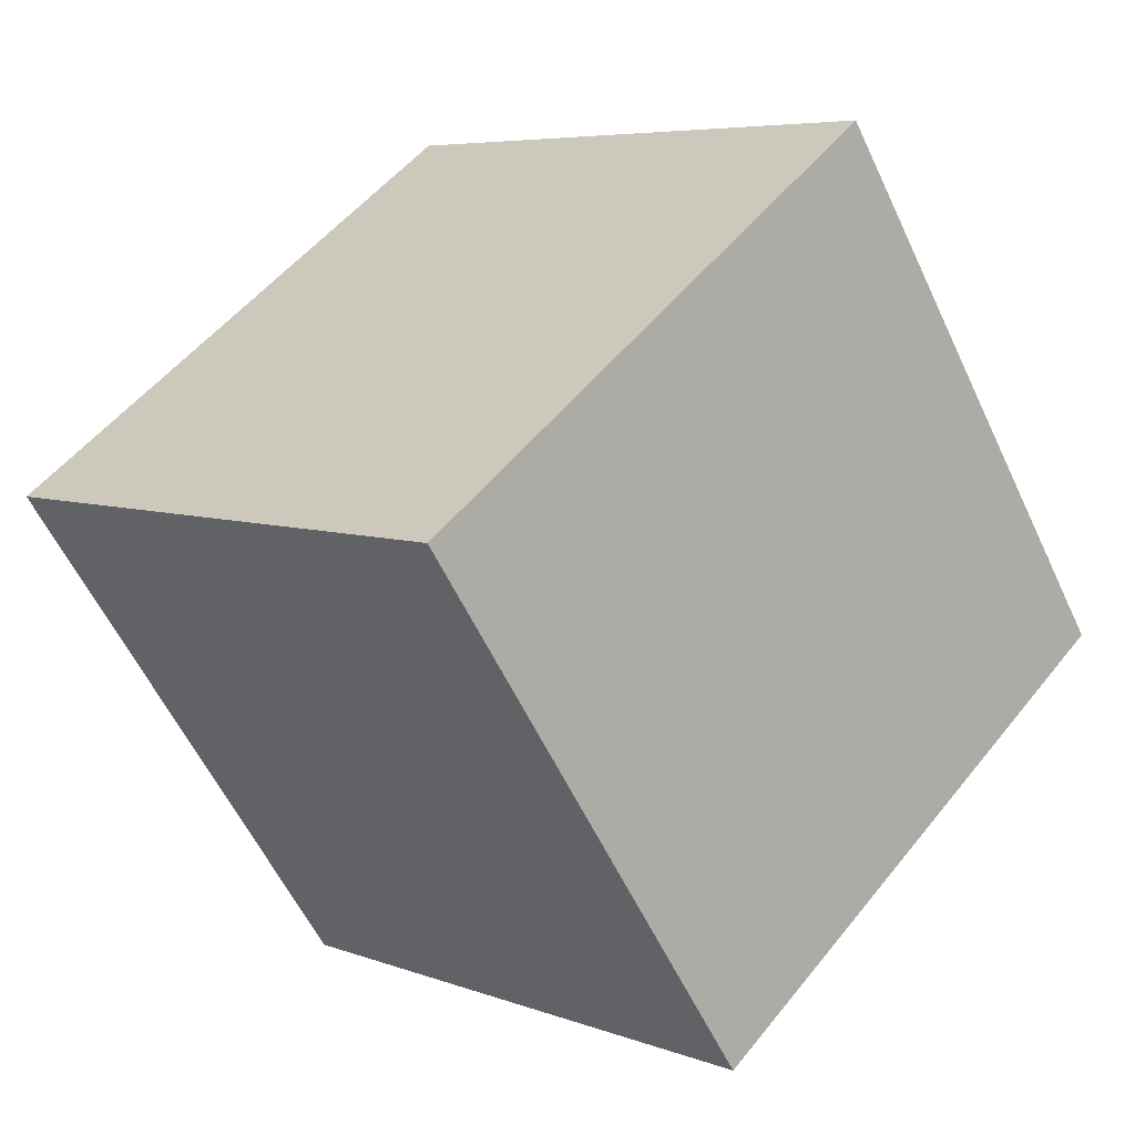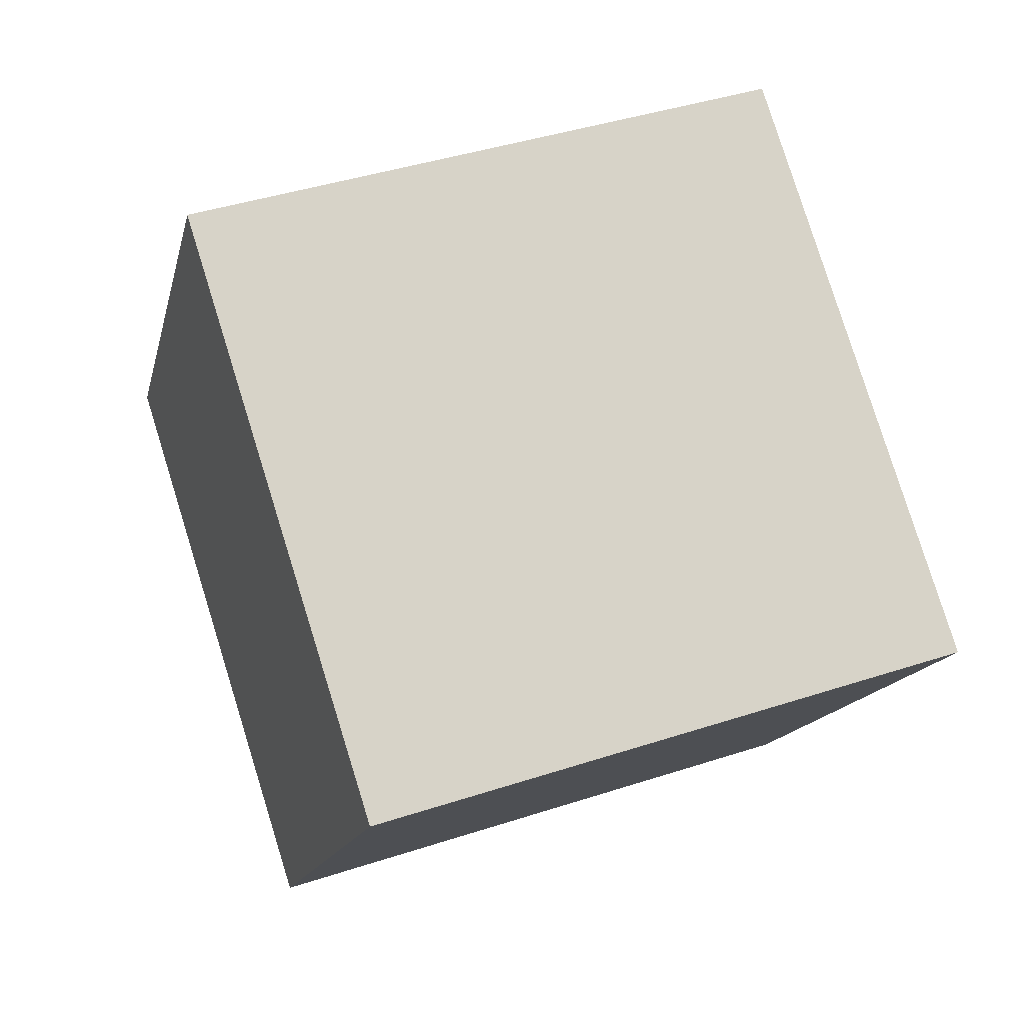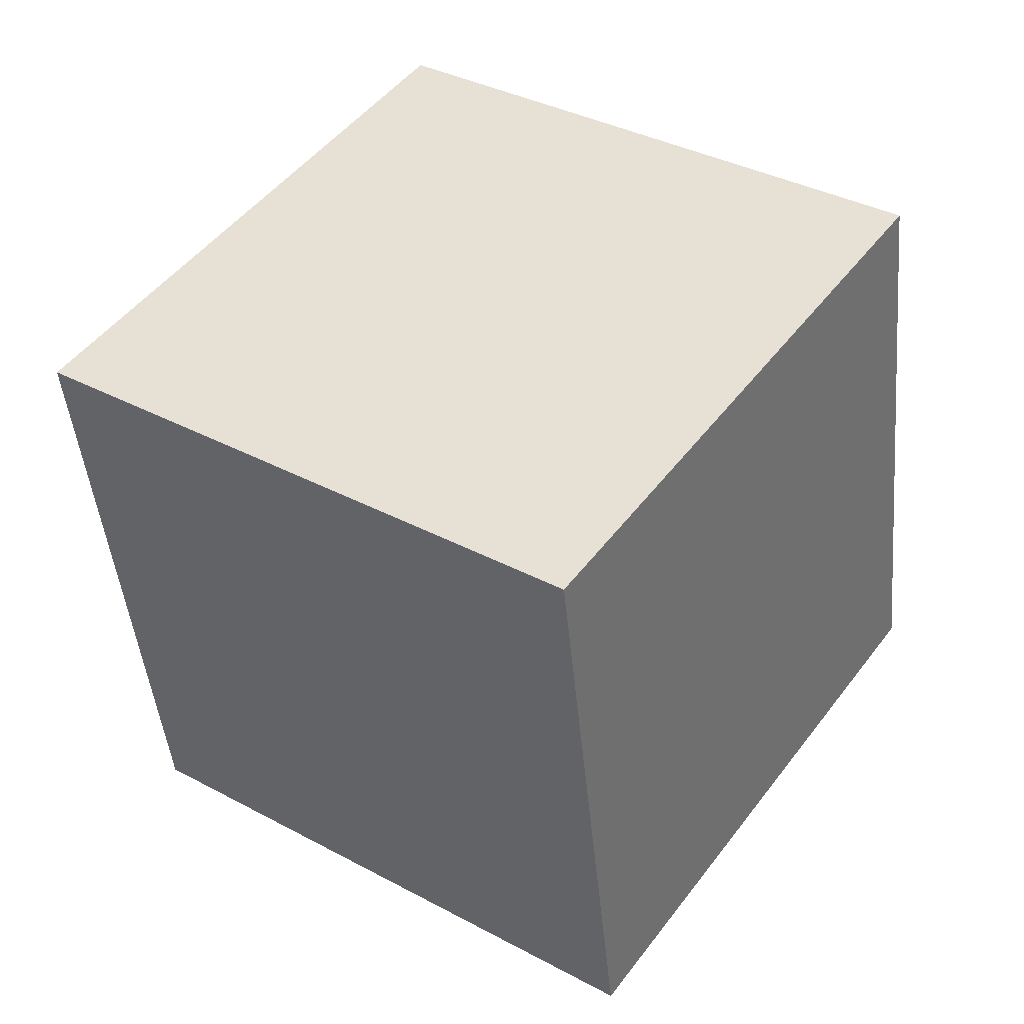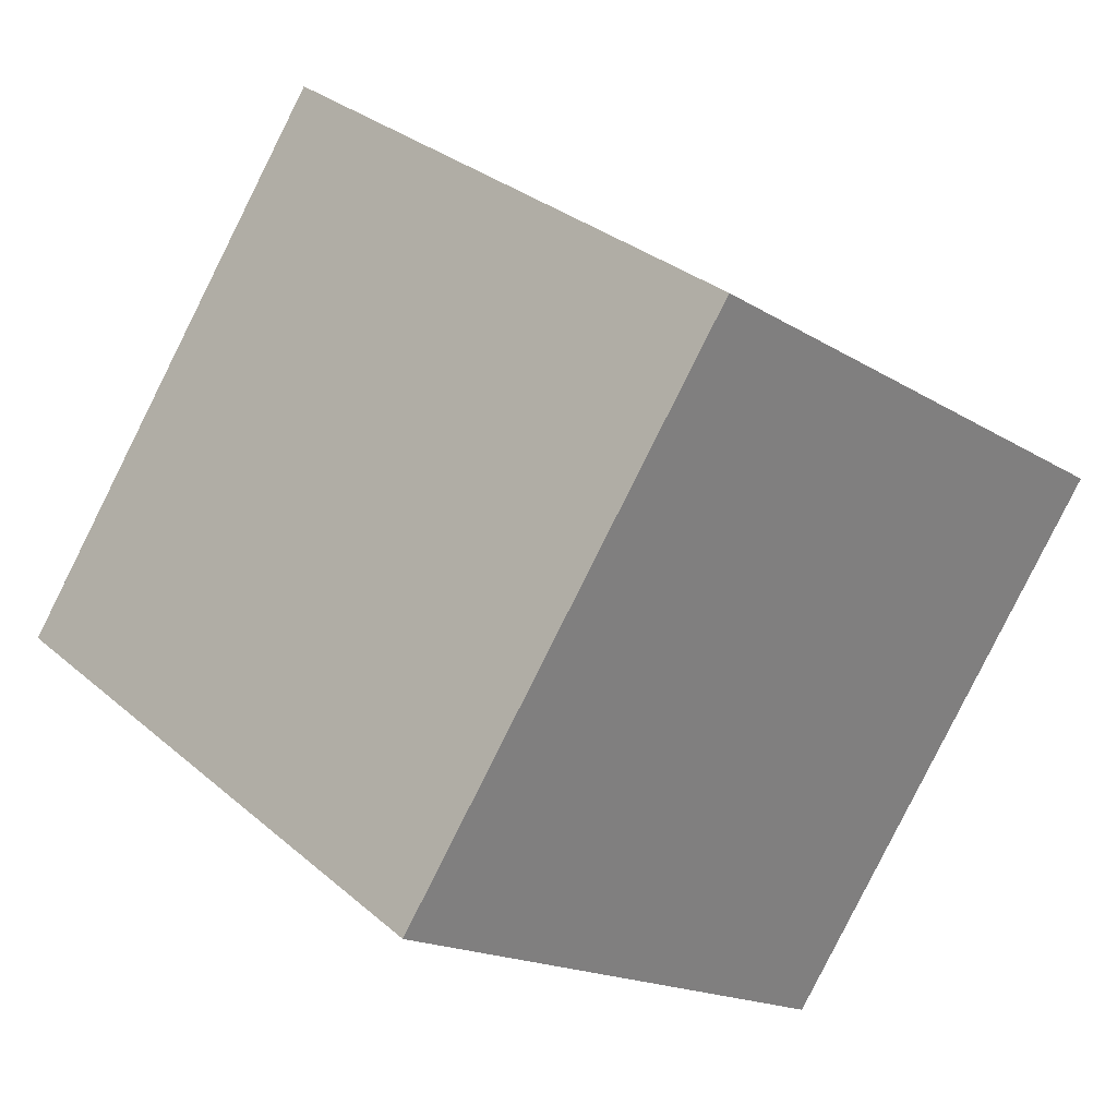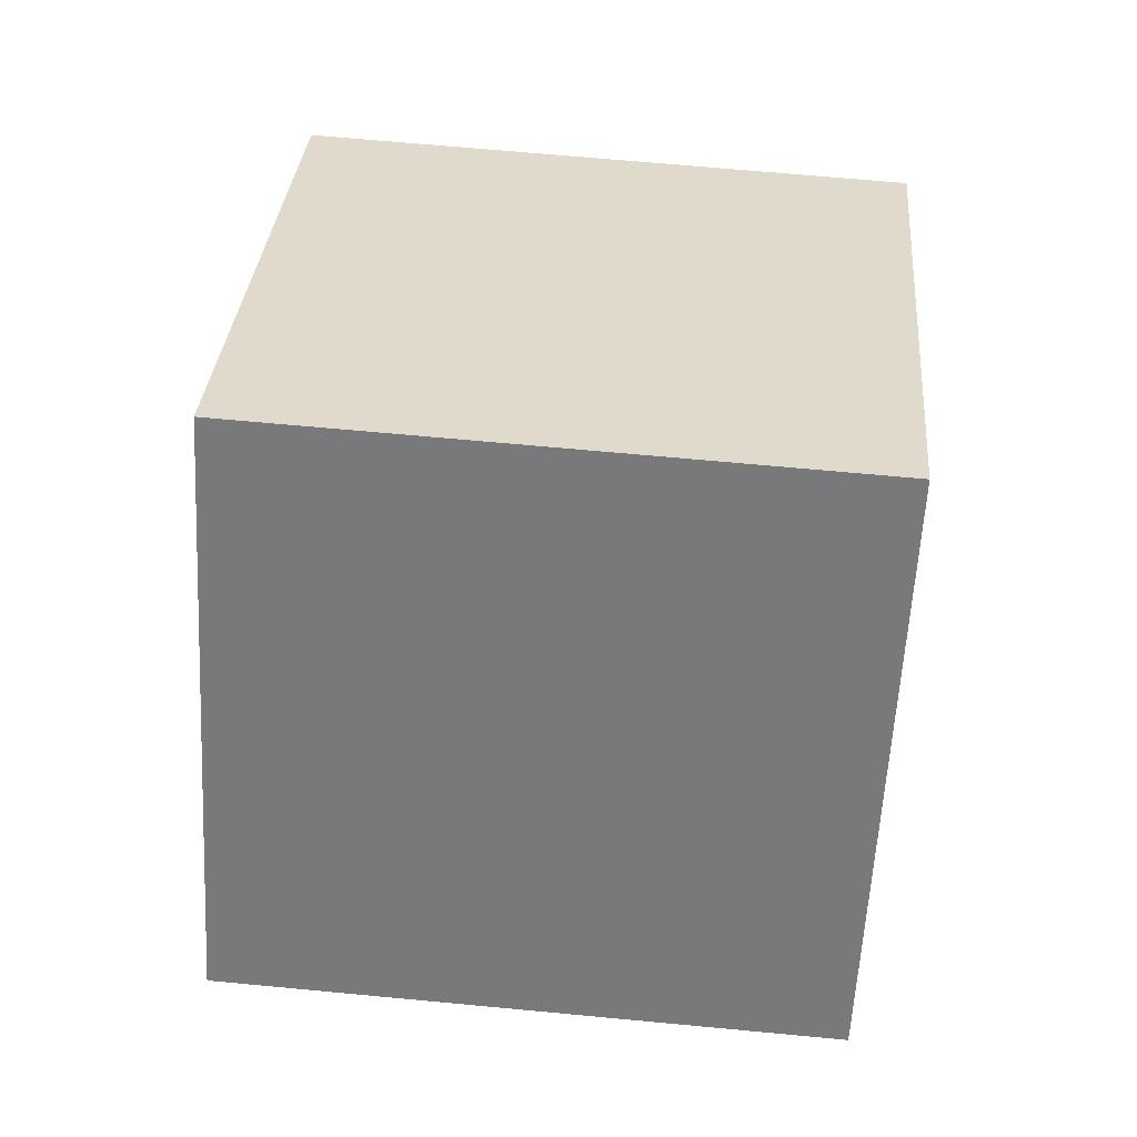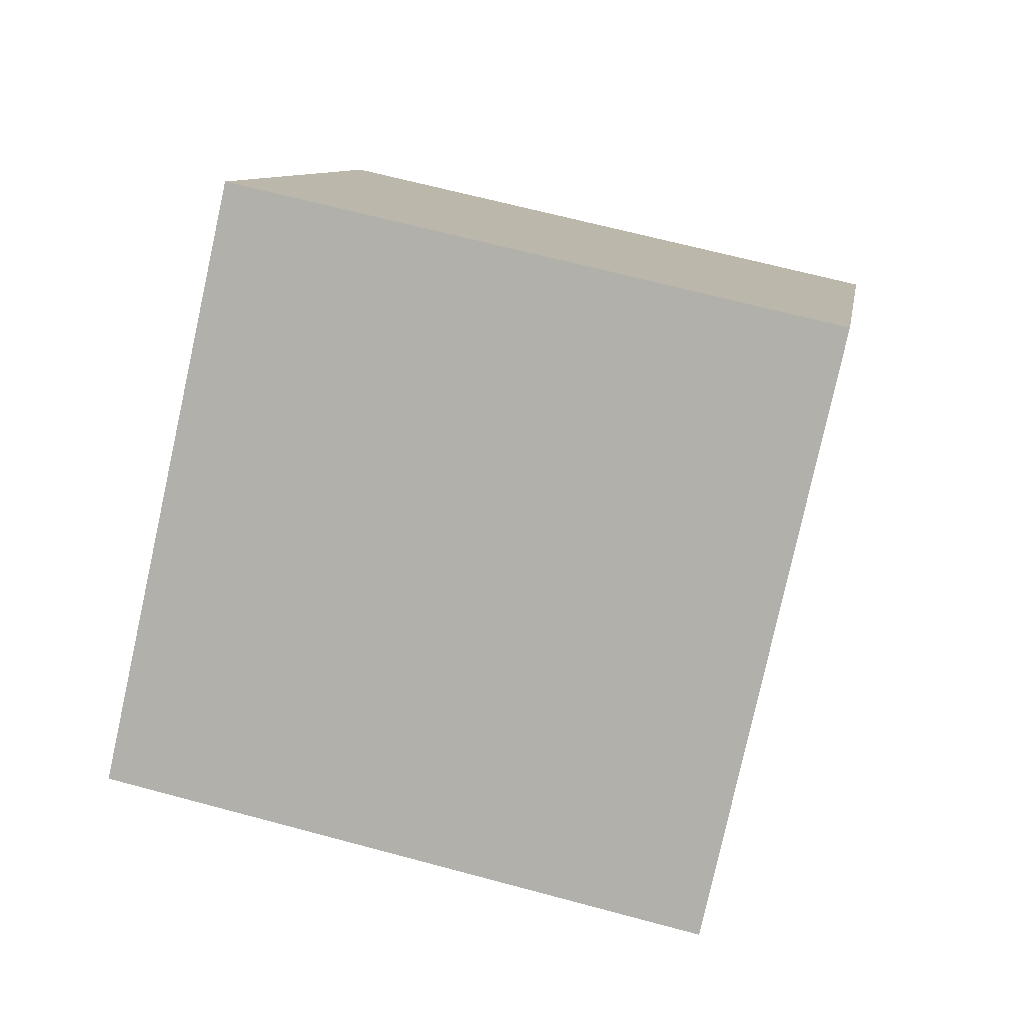
<metadata>
{"format":"obj","ext":"obj","renderer":"f3d","projection":"perspective","resolution":1024,"background":"white","views":[{"elev":6.2,"azim":47.9,"up":"+Y"},{"elev":42.6,"azim":-21.3,"up":"+Z"},{"elev":-46.4,"azim":-84.5,"up":"+Y"},{"elev":-17.0,"azim":-51.3,"up":"+Y"},{"elev":66.7,"azim":-174.6,"up":"+Z"},{"elev":65.2,"azim":15.2,"up":"+Y"}]}
</metadata>
<code>
o HornBase_HornBase.002
v 0.03125 0.19 -0.03698
v 0.03125 0.2258 -0.08817
v 0.03125 0.1388 -0.07283
v 0.03125 0.1746 -0.124
v -0.03125 0.2258 -0.08817
v -0.03125 0.19 -0.03698
v -0.03125 0.1746 -0.124
v -0.03125 0.1388 -0.07283
f 4 7 5 2
f 3 4 2 1
f 8 3 1 6
f 7 8 6 5
f 6 1 2 5
f 7 4 3 8

</code>
